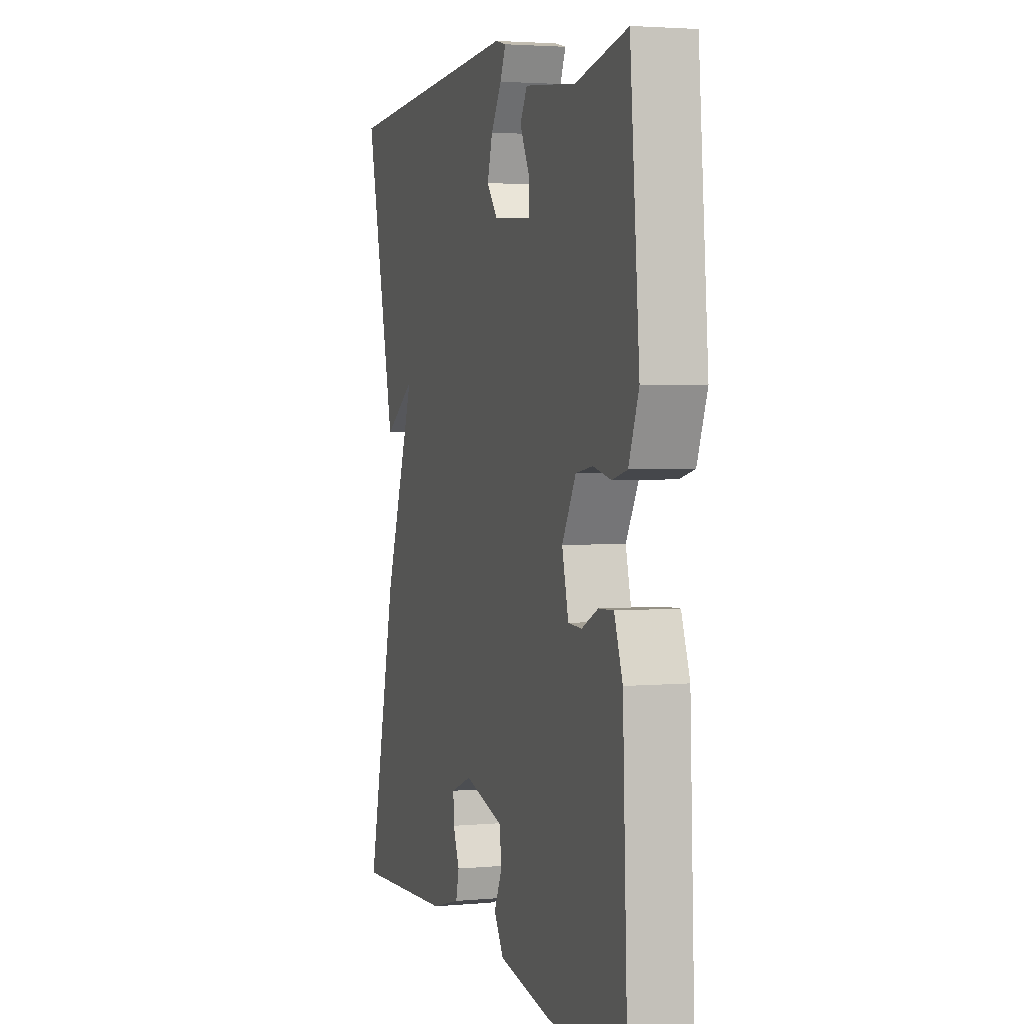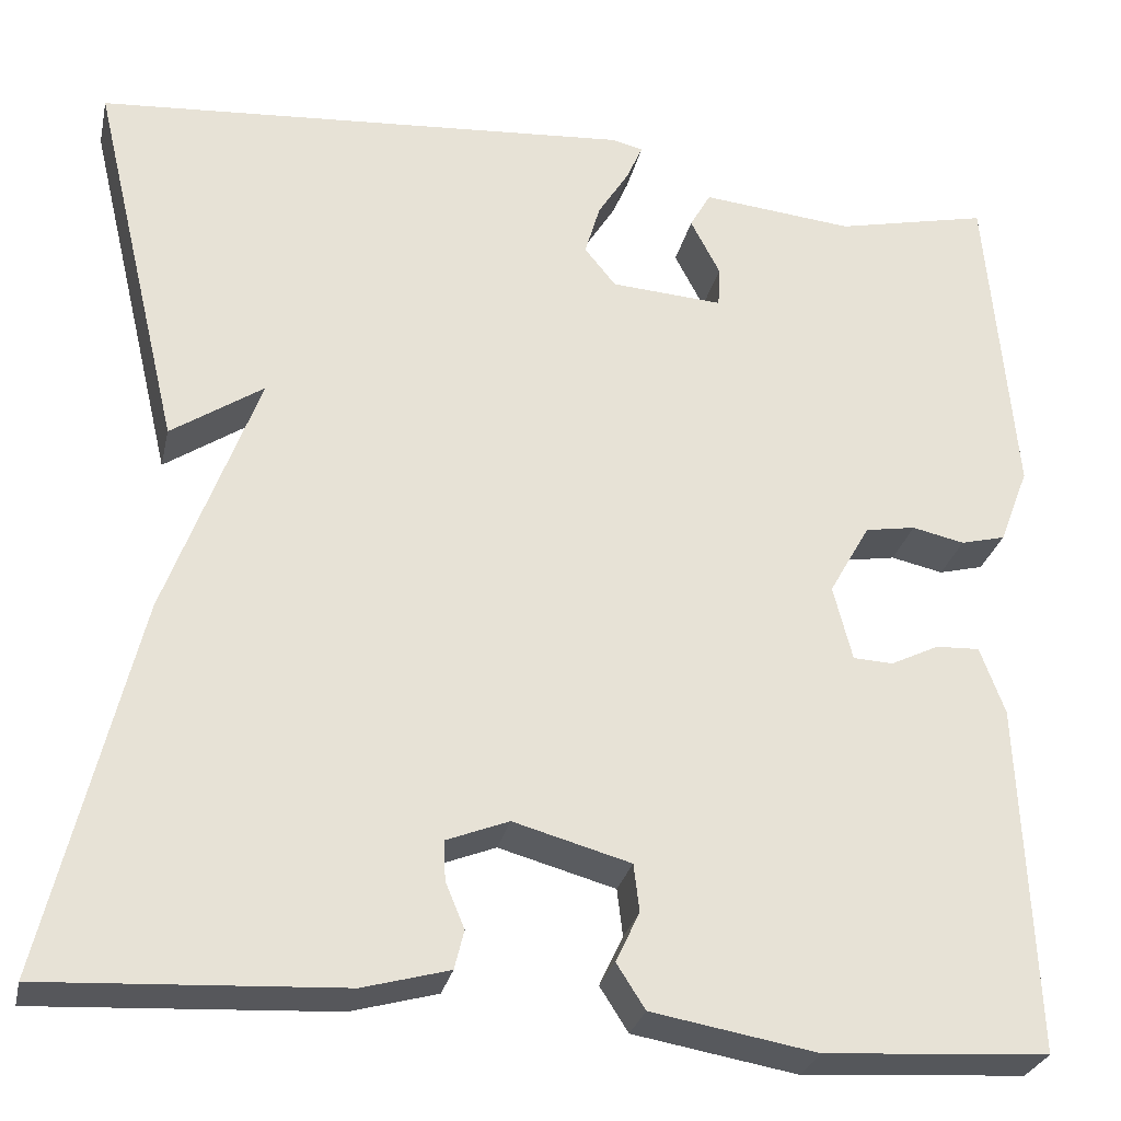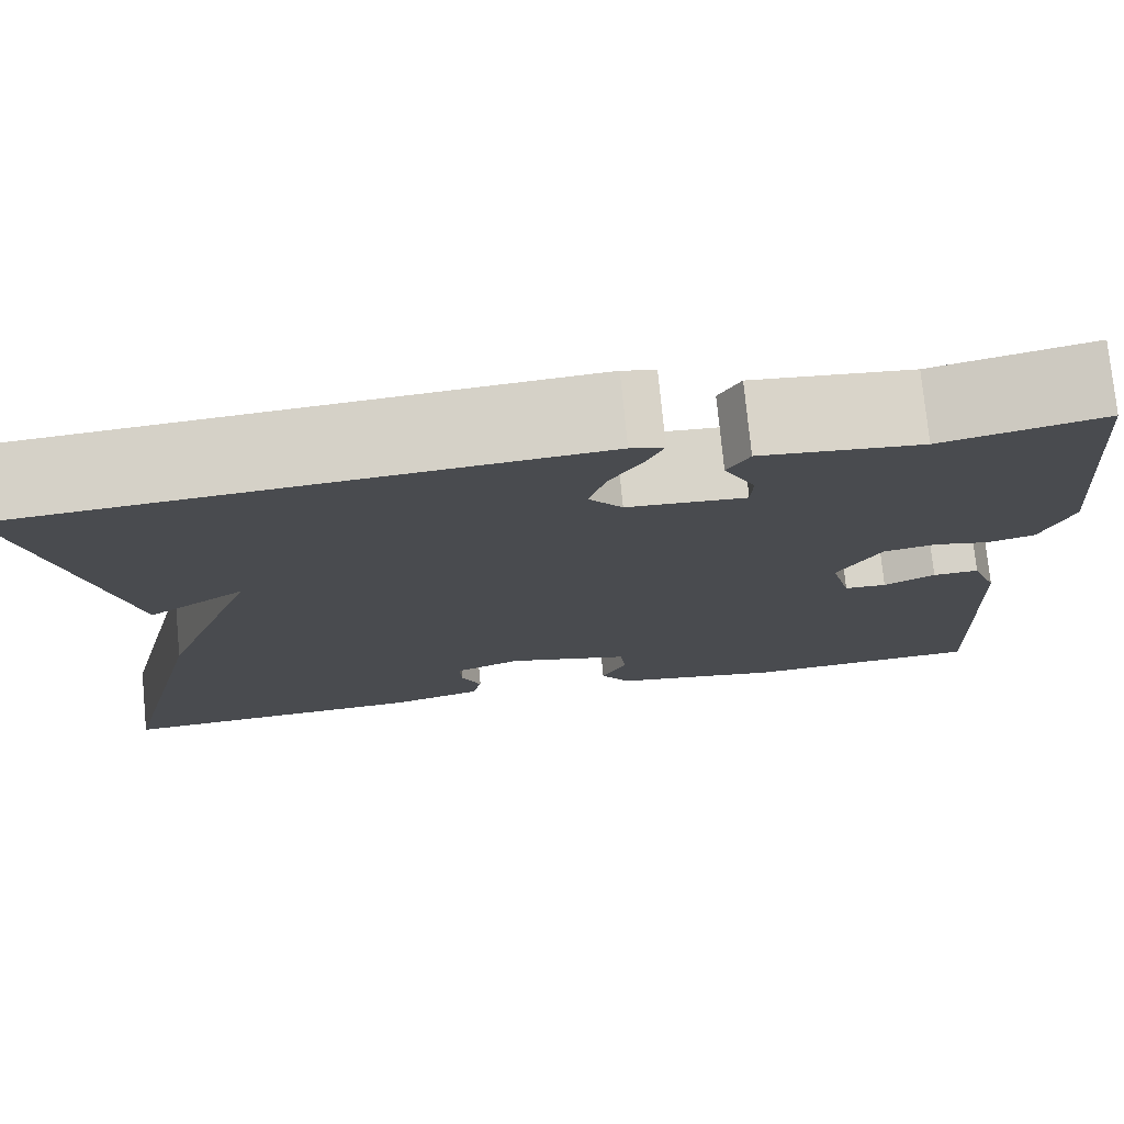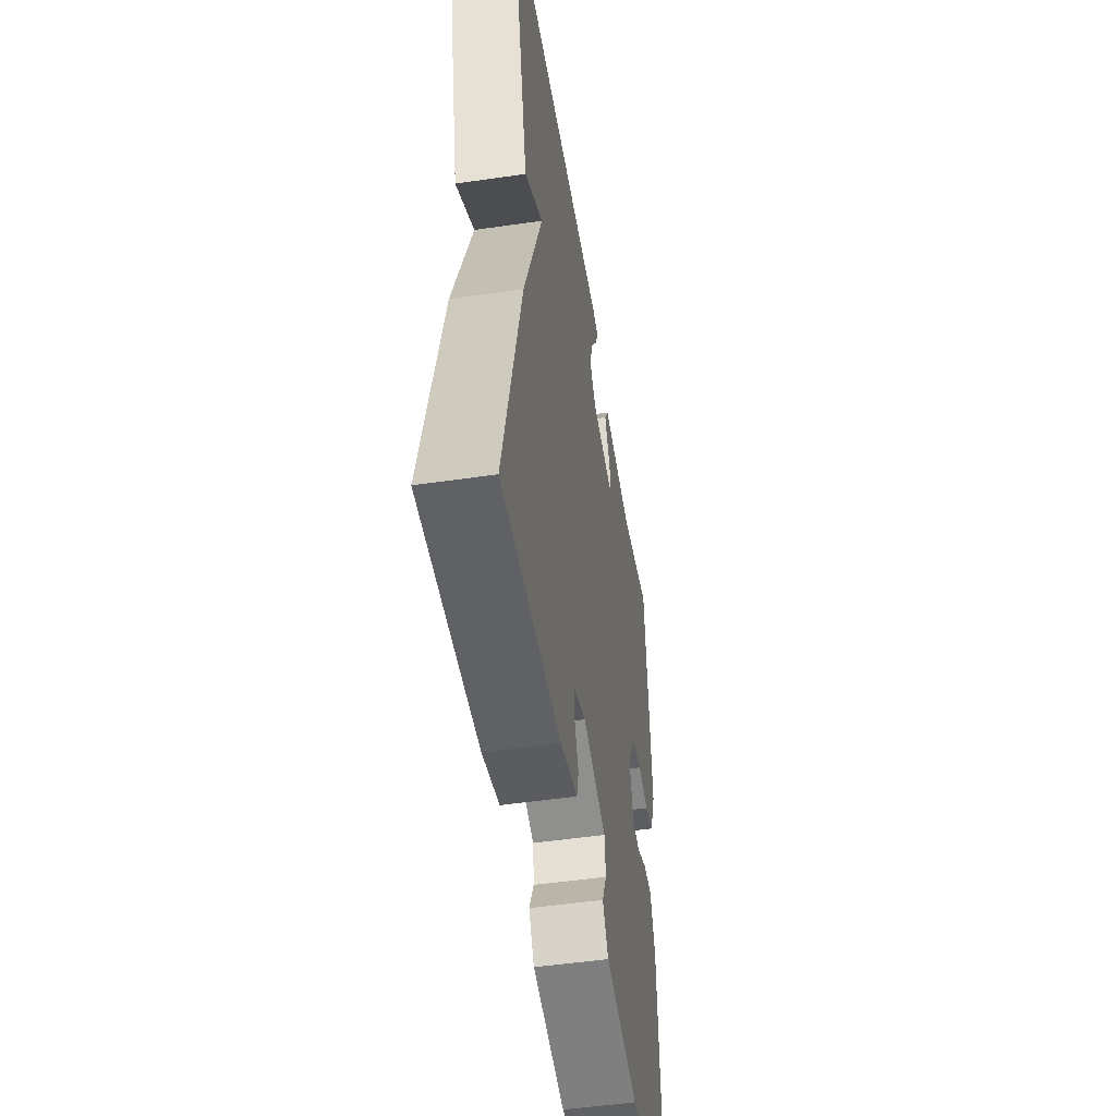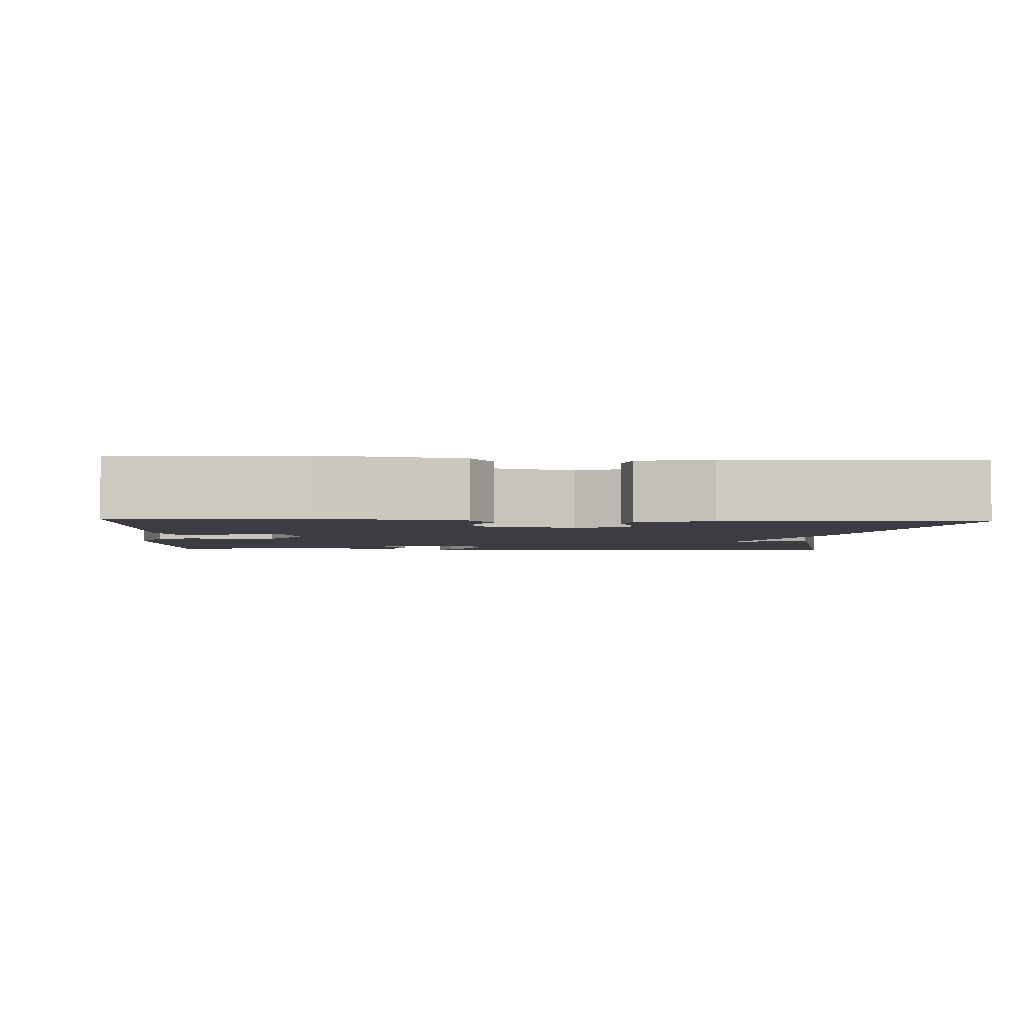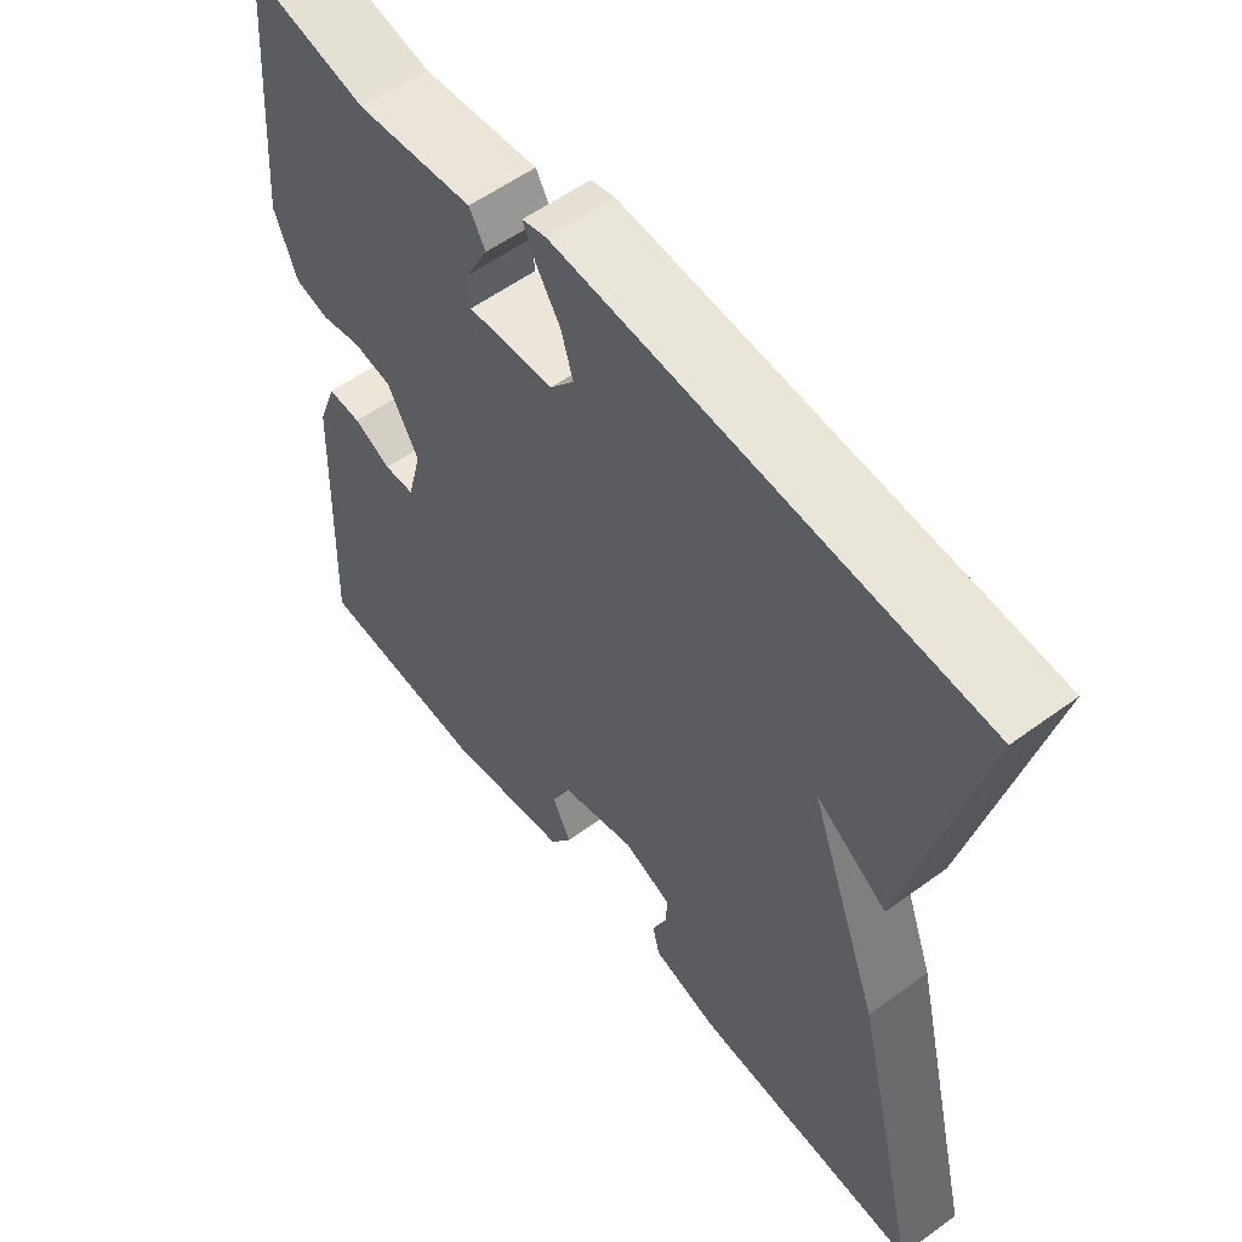
<metadata>
{"format":"obj","ext":"obj","renderer":"f3d","projection":"perspective","resolution":1024,"background":"white","views":[{"elev":3.0,"azim":72.6,"up":"+Z"},{"elev":-28.1,"azim":-12.4,"up":"+Z"},{"elev":76.2,"azim":-5.6,"up":"+Z"},{"elev":-50.2,"azim":-80.9,"up":"+Z"},{"elev":-2.9,"azim":176.7,"up":"+Y"},{"elev":56.6,"azim":-127.4,"up":"+Z"}]}
</metadata>
<code>
v -0.5 0.07 -0.5
v -0.405 0.07 -0.103
v -0.308 0.07 0.162
v -0.405 0.07 0.097
v -0.5 0.07 0.5
v 0.068 0.07 0.542
v 0.101 0.07 0.534
v 0.084 0.07 0.495
v 0.051 0.07 0.442
v 0.035 0.07 0.387
v 0.068 0.07 0.346
v 0.186 0.07 0.338
v 0.188 0.07 0.381
v 0.157 0.07 0.441
v 0.179 0.07 0.48
v 0.339 0.07 0.464
v 0.5 0.07 0.5
v 0.529 0.07 0.16
v 0.498 0.07 0.079
v 0.451 0.07 0.067
v 0.396 0.07 0.079
v 0.343 0.07 0.07
v 0.3 0.07 -0.006
v 0.32 0.07 -0.085
v 0.362 0.07 -0.087
v 0.413 0.07 -0.062
v 0.459 0.07 -0.06
v 0.485 0.07 -0.131
v 0.5 0.07 -0.5
v 0.264 0.07 -0.515
v 0.091 0.07 -0.485
v 0.061 0.07 -0.438
v 0.086 0.07 -0.385
v 0.08 0.07 -0.335
v -0.043 0.07 -0.301
v -0.109 0.07 -0.327
v -0.107 0.07 -0.369
v -0.087 0.07 -0.417
v -0.097 0.07 -0.458
v -0.188 0.07 -0.483
v -0.5 0 -0.5
v -0.405 0 -0.103
v -0.308 0 0.162
v -0.405 0 0.097
v -0.5 0 0.5
v 0.068 0 0.542
v 0.101 0 0.534
v 0.084 0 0.495
v 0.051 0 0.442
v 0.035 0 0.387
v 0.068 0 0.346
v 0.186 0 0.338
v 0.188 0 0.381
v 0.157 0 0.441
v 0.179 0 0.48
v 0.339 0 0.464
v 0.5 0 0.5
v 0.529 0 0.16
v 0.498 0 0.079
v 0.451 0 0.067
v 0.396 0 0.079
v 0.343 0 0.07
v 0.3 0 -0.006
v 0.32 0 -0.085
v 0.362 0 -0.087
v 0.413 0 -0.062
v 0.459 0 -0.06
v 0.485 0 -0.131
v 0.5 0 -0.5
v 0.264 0 -0.515
v 0.091 0 -0.485
v 0.061 0 -0.438
v 0.086 0 -0.385
v 0.08 0 -0.335
v -0.043 0 -0.301
v -0.109 0 -0.327
v -0.107 0 -0.369
v -0.087 0 -0.417
v -0.097 0 -0.458
v -0.188 0 -0.483
f 40 1 2
f 39 40 2
f 38 39 2
f 37 38 2
f 36 37 2 3
f 35 36 3
f 34 35 3
f 31 32 33
f 30 31 33
f 29 30 33
f 28 29 33
f 27 28 33
f 26 27 33
f 25 26 33
f 24 25 33 34
f 23 24 34 3
f 19 20 21
f 18 19 21
f 17 18 21
f 16 17 21
f 15 16 21
f 14 15 21
f 13 14 21
f 12 13 21 22
f 22 23 3
f 12 22 3
f 11 12 3
f 7 8 9
f 6 7 9
f 5 6 9
f 4 5 9
f 3 4 9
f 3 9 10
f 3 10 11
f 42 41 80
f 42 80 79
f 42 79 78
f 42 78 77
f 43 42 77 76
f 43 76 75
f 43 75 74
f 73 72 71
f 73 71 70
f 73 70 69
f 73 69 68
f 73 68 67
f 73 67 66
f 73 66 65
f 74 73 65 64
f 43 74 64 63
f 61 60 59
f 61 59 58
f 61 58 57
f 61 57 56
f 61 56 55
f 61 55 54
f 61 54 53
f 62 61 53 52
f 43 63 62
f 43 62 52
f 43 52 51
f 49 48 47
f 49 47 46
f 49 46 45
f 49 45 44
f 49 44 43
f 50 49 43
f 51 50 43
f 1 41 42 2
f 2 42 43 3
f 3 43 44 4
f 4 44 45 5
f 5 45 46 6
f 6 46 47 7
f 7 47 48 8
f 8 48 49 9
f 9 49 50 10
f 10 50 51 11
f 11 51 52 12
f 12 52 53 13
f 13 53 54 14
f 14 54 55 15
f 15 55 56 16
f 16 56 57 17
f 17 57 58 18
f 18 58 59 19
f 19 59 60 20
f 20 60 61 21
f 21 61 62 22
f 22 62 63 23
f 23 63 64 24
f 24 64 65 25
f 25 65 66 26
f 26 66 67 27
f 27 67 68 28
f 28 68 69 29
f 29 69 70 30
f 30 70 71 31
f 31 71 72 32
f 32 72 73 33
f 33 73 74 34
f 34 74 75 35
f 35 75 76 36
f 36 76 77 37
f 37 77 78 38
f 38 78 79 39
f 39 79 80 40
f 40 80 41 1

</code>
